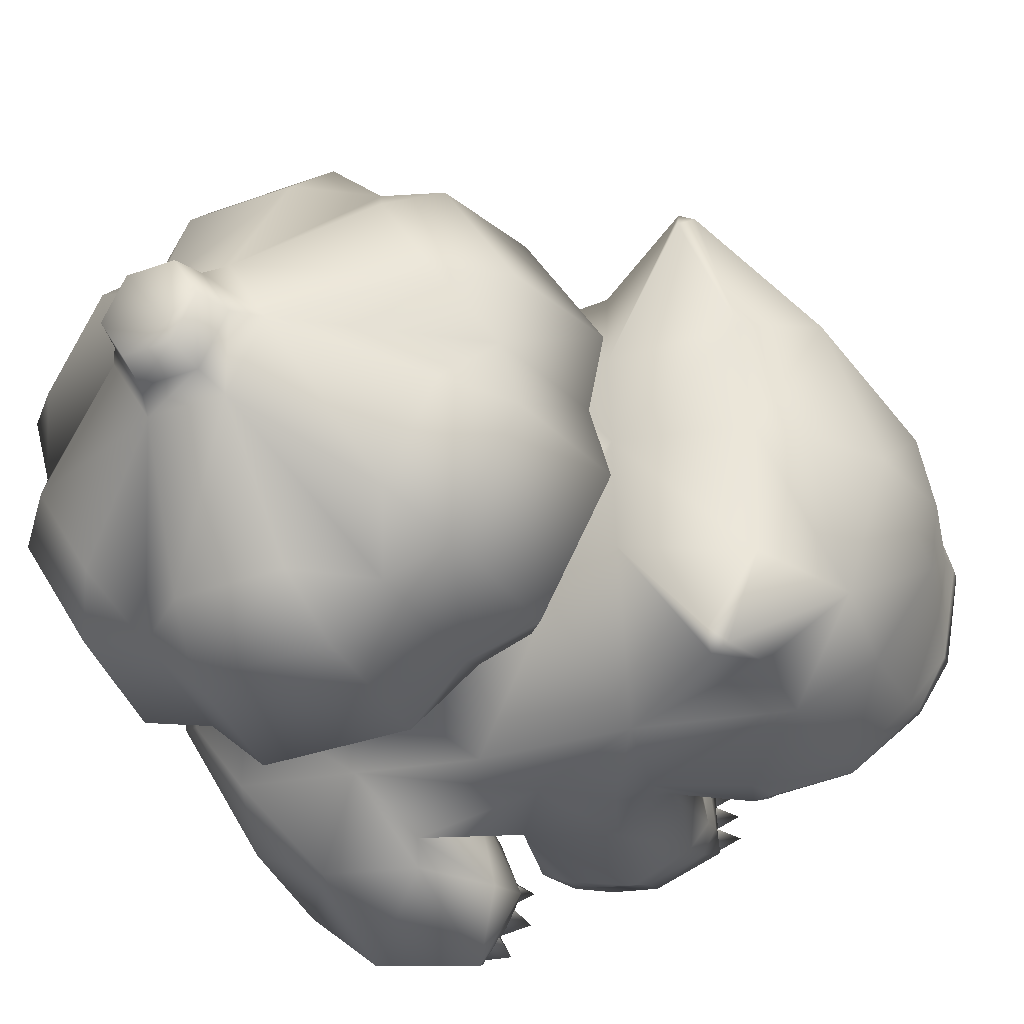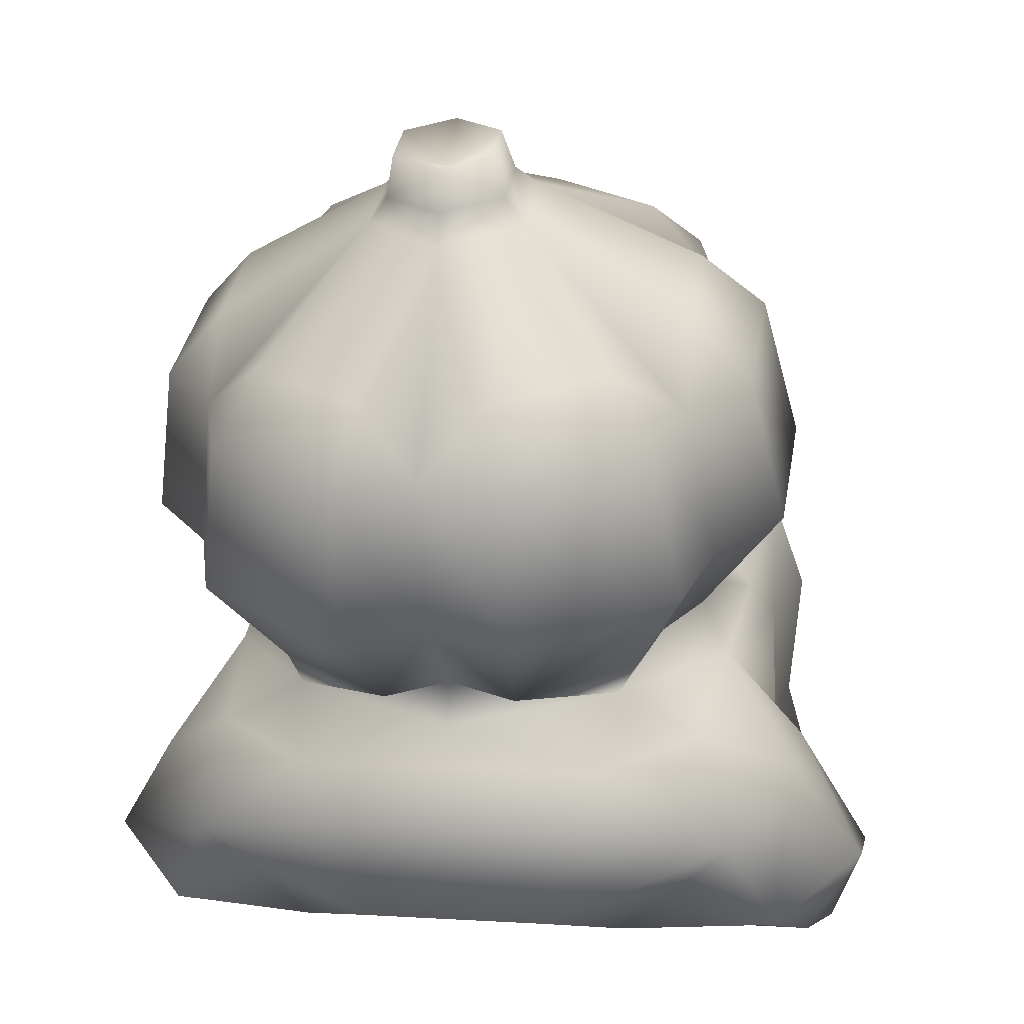
<metadata>
{"format":"obj","ext":"obj","renderer":"f3d","projection":"perspective","resolution":1024,"background":"white","views":[{"elev":58.8,"azim":-91.6,"up":"+Y"},{"elev":7.5,"azim":-169.8,"up":"+Y"}]}
</metadata>
<code>
o fushigidane.001
v -0.7152 2.566 1.32
v -0.6631 2.087 1.514
v -0.2553 2.079 1.673
v -0.3007 2.545 1.578
v 0.6631 2.087 1.514
v 0.7152 2.566 1.32
v 0.3021 2.545 1.578
v 0.2553 2.079 1.673
v -0.9281 2.114 1.251
v -0.9459 2.609 0.983
v -0.6126 2.92 1.184
v 0.9281 2.114 1.251
v 0.9459 2.609 0.983
v 0.6126 2.92 1.184
v 0.4612 1.546 0.6399
v -0.4789 1.308 0.00988
v 0.4789 1.308 0.00988
v -0.4612 1.546 0.6399
v 0.492 1.646 0.7098
v -0.492 1.646 0.7098
v 0.3937 1.585 0.9805
v -0.3937 1.585 0.9805
v -0.4521 1.588 -1.465
v 0.3424 1.227 -1.337
v -0.3424 1.227 -1.337
v 0.4521 1.588 -1.465
v -0.5484 1.805 -1.398
v 0.5484 1.805 -1.398
v -0.3552 1.177 -0.2318
v 0.3552 1.177 -0.2318
v -1.039 2.003 0.8582
v -0.9181 1.832 0.5476
v 0.3735 1.935 1.704
v 0.001677 2.077 1.73
v -0.993 3.177 0.6167
v -0.914 3.227 0.6054
v -0.4216 2.983 0.3084
v -1.001 2.599 0.3479
v 0.9115 1.971 1.267
v 1.018 2.002 0.9405
v 1.018 2.013 0.9382
v 0.9079 1.981 1.275
v -0.5159 1.268 0.7084
v -0.5347 1.24 0.08321
v -1.048 1.759 -0.05915
v -0.8517 1.441 -0.0717
v -0.8605 1.312 -0.01825
v -1.071 1.404 0.02167
v -0.816 1.004 0.8037
v -0.9376 1.015 0.462
v -0.5076 1.014 0.4582
v -0.4917 1.003 0.803
v 0.5347 1.24 0.0837
v 0.516 1.268 0.7089
v 0.8517 1.441 -0.0717
v 1.048 1.759 -0.05915
v 1.071 1.404 0.02199
v 0.8604 1.311 -0.01784
v 0.9375 1.015 0.4628
v 0.8161 1.005 0.8045
v 0.4918 1.004 0.8039
v 0.5075 1.013 0.4591
v 1.215 1.636 -0.1781
v 1.091 1.846 -0.4837
v 0.4519 1.604 -0.6409
v 0.736 1.398 -0.2449
v 0.9865 1.484 -1.163
v 1.19 1.74 -0.8757
v 1.446 1.368 -0.6833
v 1.145 1.155 -0.955
v 1.118 1.305 -0.07636
v 1.127 1.009 -0.124
v 1.313 1.007 -0.2451
v 1.44 1.321 -0.2544
v -1.091 1.846 -0.4867
v -1.215 1.636 -0.1811
v -0.736 1.398 -0.2449
v -0.4519 1.604 -0.6409
v -1.19 1.74 -0.8757
v -0.9865 1.484 -1.163
v -1.138 1.155 -0.9501
v -1.439 1.368 -0.6784
v -1.12 1.009 -0.1191
v -1.11 1.305 -0.07145
v -1.432 1.322 -0.2495
v -1.306 1.007 -0.2402
v 0.001677 2.518 1.635
v -0.3735 1.935 1.704
v 0.9181 1.832 0.5476
v 1.039 2.003 0.8582
v 0.7188 2.25 -0.9691
v 0.7825 2.374 -0.5145
v 0.5868 2.053 -1.174
v 0.3113 2.314 -1.802
v 0.6437 2.15 -1.174
v 0.2365 2.046 -1.366
v 0.8481 2.448 -1.523
v 0.2833 2.849 -1.95
v 0.7698 2.974 -1.694
v 0.2275 3.142 -1.862
v 0.6189 3.241 -1.658
v 0.001631 3.662 -1.532
v 0.2793 3.733 -1.388
v 0.001631 3.773 -1.516
v 0.2095 3.825 -1.408
v 0.001631 3.926 -1.546
v 0.1746 3.97 -1.456
v 1.158 2.681 -1.04
v 0.8437 2.537 -0.3866
v 0.8437 2.33 -0.8085
v 1.158 2.951 -0.4815
v 1.053 3.187 -1.255
v 1.053 3.434 -0.7495
v 0.8449 3.412 -1.307
v 0.8449 3.61 -0.9003
v 0.2793 3.873 -1.1
v 0.2095 3.93 -1.192
v 0.1746 4.058 -1.276
v 0.8481 3.184 0.001992
v 0.2365 2.82 0.1896
v 0.6437 2.717 -0.02131
v 0.3113 3.318 0.2811
v 0.7698 3.647 -0.3115
v 0.2833 3.771 -0.05774
v 0.6189 3.781 -0.5484
v 0.2275 3.88 -0.3452
v 0.001631 3.943 -0.9558
v 0.001631 3.983 -1.084
v 0.001631 4.101 -1.186
v -0.5868 2.053 -1.174
v -0.7825 2.374 -0.5145
v -0.7188 2.25 -0.9691
v -0.5236 2.758 0.0536
v -0.7188 2.616 -0.2259
v -0.3113 3.318 0.2811
v -0.6437 2.717 -0.02131
v -0.2365 2.82 0.1896
v -0.8481 3.184 0.001992
v -0.2833 3.771 -0.05774
v -0.7698 3.647 -0.3115
v -0.2275 3.88 -0.3452
v -0.6189 3.781 -0.5484
v -0.2793 3.873 -1.1
v -0.2095 3.93 -1.192
v -0.1746 4.058 -1.276
v -1.158 2.951 -0.4815
v -0.8437 2.33 -0.8085
v -0.8437 2.537 -0.3866
v -1.158 2.681 -1.04
v -1.057 3.434 -0.7495
v -1.057 3.187 -1.255
v -0.8449 3.61 -0.9003
v -0.8449 3.412 -1.307
v -0.2793 3.733 -1.388
v -0.2095 3.825 -1.408
v -0.1746 3.97 -1.456
v -0.8481 2.448 -1.523
v -0.2365 2.046 -1.366
v -0.6437 2.15 -1.174
v -0.3113 2.314 -1.802
v -0.7698 2.974 -1.694
v -0.2833 2.849 -1.95
v -0.6189 3.241 -1.658
v -0.2275 3.142 -1.862
v 0.9371 2.581 -1.247
v 0.8526 3.094 -1.446
v 0.8526 3.527 -0.5589
v 0.9371 3.051 -0.2741
v 0.001484 3.741 -0.118
v 0.001468 3.285 0.2126
v 0.001468 2.347 -1.734
v 0.001484 2.88 -1.887
v -0.9371 2.581 -1.247
v -0.8526 3.094 -1.446
v -0.9371 3.051 -0.2741
v -0.8526 3.527 -0.5589
v 0.001631 3.933 -1.317
v 1.193 1.783 -0.4842
v 1.233 1.003 -0.4524
v 0.959 1.002 -0.4487
v 0.8861 1.008 -0.1224
v -1.193 1.783 -0.4872
v -0.9516 1.003 -0.4437
v -1.225 1.004 -0.4475
v -0.8786 1.008 -0.1175
v 0.9205 1.477 -0.2841
v 0.3132 1.133 -0.7247
v 0.001631 1.095 -0.3781
v -0.3132 1.133 -0.7247
v -0.9205 1.477 -0.2841
v 0.6323 1.242 -0.5177
v 0.8064 1.102 -0.1504
v 0.7591 1.086 -0.8068
v 0.5927 1.156 -1.099
v 0.8693 1.906 -1.197
v 0.9322 2.132 -0.7269
v 1.045 2.169 -0.000384
v 0.001631 1.953 -1.383
v -0.8693 1.906 -1.197
v -0.9322 2.132 -0.7269
v -0.5927 1.156 -1.099
v -0.7517 1.087 -0.8019
v -0.799 1.103 -0.1455
v -0.6323 1.242 -0.5177
v -1.045 2.169 -0.000384
v -1.134 2.246 0.2916
v -1.084 2.268 0.4333
v -1.048 2.172 0.8375
v -0.9078 1.982 1.275
v -1.018 2.014 0.938
v -0.9115 1.971 1.267
v -1.018 2.002 0.9405
v -0.9001 1.958 1.249
v -0.6223 1.916 1.578
v -0.6206 1.951 1.572
v -0.3743 1.884 1.724
v 0.001677 1.933 1.795
v 0.001677 1.851 1.763
v 0.3743 1.884 1.724
v 0.001677 1.849 1.692
v 0.3629 1.872 1.618
v 0.6223 1.916 1.578
v 0.6207 1.951 1.573
v 1.048 2.172 0.8375
v 1.081 2.268 0.4332
v 1.001 2.599 0.3479
v 1.007 2.246 0.2916
v -0.3629 1.872 1.618
v -0.5998 1.903 1.53
v -0.8663 2.864 0.844
v -0.9578 3.196 0.6805
v -0.5139 3.09 0.829
v 0.001631 3.063 0.3068
v 0.001631 3.155 0.8446
v 0.5139 3.09 0.829
v 0.9578 3.196 0.6805
v 0.8663 2.864 0.844
v 0.993 3.177 0.6167
v 0.4235 2.983 0.3084
v 0.5236 2.758 0.0536
v 0.914 3.227 0.6054
v 0.001631 3.067 1.072
v 0.5998 1.903 1.53
v 0.9001 1.958 1.249
v -0.9721 2.308 -0.2345
v 0.9721 2.308 -0.2345
v 0 2.008 0.8729
v 1.016 1.975 0.9215
v 0.8528 1.902 1.183
v 0.6141 1.83 1.406
v 0.3681 1.77 1.553
v 0 1.735 1.617
v -0.3681 1.77 1.553
v -0.6141 1.83 1.406
v -0.8528 1.902 1.183
v -1.016 1.975 0.9215
v -1.083 1.799 0.3268
v -1.162 1.482 0.3953
v -1.132 1.461 0.1344
v -1.052 1.205 0.1603
v -1.072 1.272 0.4645
v -1.01 1.059 0.3285
v -0.9955 1.051 0.5202
v -0.9997 1.472 0.638
v -0.9353 1.26 0.7078
v -0.8658 1.426 0.7235
v -0.8118 1.261 0.7698
v -0.4556 1.137 0.7578
v -0.7834 1.212 0.07301
v -0.7449 1.13 0.1673
v -0.7258 1.058 0.3272
v -0.4842 1.127 0.2002
v 0.001455 2.106 -1.357
v 0.7188 2.616 -0.2259
v 0.001454 2.813 0.1422
v 1.083 1.799 0.3269
v 1.162 1.482 0.3956
v 1.132 1.461 0.1347
v 1.052 1.205 0.1607
v 1.072 1.272 0.4649
v 1.01 1.058 0.3291
v 0.9955 1.051 0.5209
v 0.9998 1.472 0.6383
v 0.8659 1.427 0.7238
v 0.9353 1.261 0.7082
v 0.8119 1.261 0.7703
v 0.4556 1.137 0.7584
v 0.7834 1.211 0.0735
v 0.7449 1.13 0.1679
v 0.7257 1.058 0.3279
v 0.4842 1.127 0.2008
v -0.6185 1.953 1.292
v -0.7085 1.867 1.347
v -0.8462 1.974 1.271
v -0.6306 1.967 1.421
v 0.7933 1.974 1.271
v 0.7085 1.867 1.347
v 0.6185 1.953 1.292
v 0.6306 1.967 1.421
v 0.001677 2.882 1.377
v 0.001677 2.003 1.774
v -0.8637 1.853 1.167
v -0.5965 1.751 1.4
v -0.6429 1.722 0.9222
v -0.3907 1.653 1.362
v -0.001588 1.592 1.286
v 0.3907 1.653 1.362
v 0.6429 1.722 0.9222
v 0.5965 1.751 1.4
v 0.8637 1.853 1.167
v 0.8489 1.832 0.8774
v -0.8489 1.832 0.8774
v -0.3576 1.704 1.516
v -0.001677 1.664 1.571
v 0.3576 1.704 1.516
v -0.6538 1.021 0.8956
v -0.7115 1.007 0.7847
v -0.5976 1.007 0.7838
v -0.6543 1.16 0.7507
v -0.5506 1.02 0.8949
v -0.6083 1.007 0.7839
v -0.4945 1.007 0.7831
v -0.5512 1.16 0.75
v -0.7569 1.021 0.8964
v -0.8146 1.008 0.7854
v -0.7007 1.007 0.7846
v -0.7575 1.16 0.7515
v 0.6539 1.022 0.8965
v 0.5976 1.008 0.7847
v 0.7115 1.008 0.7855
v 0.6544 1.161 0.7512
v 0.5507 1.021 0.8957
v 0.4945 1.007 0.784
v 0.6084 1.008 0.7848
v 0.5512 1.16 0.7505
v 0.757 1.022 0.8972
v 0.7008 1.008 0.7855
v 0.8147 1.008 0.7863
v 0.7575 1.161 0.752
v 1.146 1.026 -0.03243
v 1.057 1.011 -0.1301
v 1.185 1.011 -0.1667
v 1.123 1.171 -0.1153
v 1.003 1.026 -0.01278
v 0.923 1.011 -0.1254
v 1.057 1.011 -0.1301
v 1.006 1.137 -0.09741
v 1.287 1.024 -0.1209
v 1.185 1.011 -0.1667
v 1.293 1.01 -0.2352
v 1.255 1.179 -0.175
v -1.139 1.026 -0.02751
v -1.178 1.011 -0.1618
v -1.049 1.012 -0.1252
v -1.115 1.172 -0.1104
v -0.9957 1.027 -0.007864
v -1.049 1.012 -0.1252
v -0.9156 1.012 -0.1205
v -0.9982 1.138 -0.09249
v -1.28 1.025 -0.116
v -1.285 1.01 -0.2303
v -1.178 1.011 -0.1618
v -1.248 1.18 -0.1701
f 15 16 17
f 15 18 16
f 19 18 15
f 19 20 18
f 21 20 19
f 21 22 20
f 23 24 25
f 23 26 24
f 27 26 23
f 27 28 26
f 17 16 29
f 30 17 29
f 18 20 31
f 32 18 31
f 33 8 34
f 35 36 37
f 38 35 37
f 39 40 41
f 42 39 41
f 43 44 16
f 18 43 16
f 45 46 47
f 48 45 47
f 49 50 51
f 52 49 51
f 53 54 15
f 17 53 15
f 55 56 57
f 58 55 57
f 59 60 61
f 62 59 61
f 63 64 65
f 66 63 65
f 67 68 69
f 70 67 69
f 71 72 73
f 74 71 73
f 75 76 77
f 78 75 77
f 79 80 81
f 82 79 81
f 83 84 85
f 86 83 85
f 34 4 3
f 34 87 4
f 8 87 34
f 8 7 87
f 34 3 88
f 19 15 89
f 90 19 89
f 91 92 93
f 94 95 96
f 94 97 95
f 98 97 94
f 98 99 97
f 100 99 98
f 100 101 99
f 102 101 100
f 102 103 101
f 104 103 102
f 104 105 103
f 106 105 104
f 106 107 105
f 108 109 110
f 108 111 109
f 112 111 108
f 112 113 111
f 114 113 112
f 114 115 113
f 103 115 114
f 103 116 115
f 105 116 103
f 105 117 116
f 107 117 105
f 107 118 117
f 119 120 121
f 119 122 120
f 123 122 119
f 123 124 122
f 125 124 123
f 125 126 124
f 116 126 125
f 116 127 126
f 117 127 116
f 117 128 127
f 118 128 117
f 118 129 128
f 130 131 132
f 131 133 134
f 135 136 137
f 135 138 136
f 139 138 135
f 139 140 138
f 141 140 139
f 141 142 140
f 127 142 141
f 127 143 142
f 128 143 127
f 128 144 143
f 129 144 128
f 129 145 144
f 146 147 148
f 146 149 147
f 150 149 146
f 150 151 149
f 152 151 150
f 152 153 151
f 143 153 152
f 143 154 153
f 144 154 143
f 144 155 154
f 145 155 144
f 145 156 155
f 157 158 159
f 157 160 158
f 161 160 157
f 161 162 160
f 163 162 161
f 163 164 162
f 154 164 163
f 154 102 164
f 155 102 154
f 155 104 102
f 156 104 155
f 156 106 104
f 165 166 112
f 108 165 112
f 167 168 111
f 113 167 111
f 169 170 122
f 124 169 122
f 119 168 167
f 123 119 167
f 171 172 98
f 94 171 98
f 173 174 161
f 157 173 161
f 172 171 160
f 162 172 160
f 174 173 149
f 151 174 149
f 175 138 140
f 176 175 140
f 175 176 150
f 146 175 150
f 170 169 139
f 135 170 139
f 166 165 97
f 99 166 97
f 107 106 177
f 145 129 177
f 177 129 118
f 177 118 107
f 177 106 156
f 177 156 145
f 69 68 178
f 66 71 63
f 72 179 73
f 72 180 179
f 181 180 72
f 75 182 76
f 76 84 77
f 183 86 184
f 183 83 86
f 185 83 183
f 17 186 55
f 17 30 186
f 187 186 30
f 187 24 186
f 188 24 187
f 188 25 24
f 189 25 188
f 189 75 25
f 190 75 189
f 189 29 190
f 188 29 189
f 188 30 29
f 187 30 188
f 16 190 29
f 16 46 190
f 186 56 55
f 186 64 56
f 24 64 186
f 24 65 64
f 191 65 24
f 191 66 65
f 192 66 191
f 192 71 66
f 72 71 192
f 192 181 72
f 193 181 192
f 193 180 181
f 70 180 193
f 70 179 180
f 191 193 192
f 191 194 193
f 24 194 191
f 24 67 194
f 26 67 24
f 26 28 67
f 195 67 28
f 195 68 67
f 196 68 195
f 196 178 68
f 64 178 196
f 196 197 64
f 56 64 197
f 194 70 193
f 194 67 70
f 195 93 196
f 195 28 93
f 198 93 28
f 28 27 198
f 130 198 27
f 27 199 130
f 80 199 27
f 80 79 199
f 200 199 79
f 200 130 199
f 23 80 27
f 23 25 80
f 201 80 25
f 201 81 80
f 202 81 201
f 202 183 81
f 185 183 202
f 202 203 185
f 204 203 202
f 204 77 203
f 78 77 204
f 204 25 78
f 201 25 204
f 204 202 201
f 78 25 75
f 81 183 184
f 182 200 79
f 182 75 200
f 205 200 75
f 75 45 205
f 190 45 75
f 190 46 45
f 84 203 77
f 84 83 203
f 185 203 83
f 206 38 205
f 206 207 38
f 32 207 206
f 32 31 207
f 208 207 31
f 208 10 207
f 9 10 208
f 208 209 9
f 210 209 208
f 210 211 209
f 212 211 210
f 212 213 211
f 214 211 213
f 214 209 211
f 215 209 214
f 215 9 209
f 2 9 215
f 215 88 2
f 216 88 215
f 216 217 88
f 218 217 216
f 218 219 217
f 220 219 218
f 220 221 219
f 222 219 221
f 222 223 219
f 42 223 222
f 42 12 223
f 224 12 42
f 224 13 12
f 225 13 224
f 225 226 13
f 227 226 225
f 227 197 226
f 88 3 2
f 216 220 218
f 216 228 220
f 214 228 216
f 214 229 228
f 213 229 214
f 215 214 216
f 31 210 208
f 31 212 210
f 10 38 207
f 10 230 38
f 11 230 10
f 11 231 230
f 232 231 11
f 232 36 231
f 37 36 232
f 232 233 37
f 234 233 232
f 235 233 234
f 14 235 234
f 14 236 235
f 237 236 14
f 237 238 236
f 226 238 237
f 226 239 238
f 240 239 226
f 240 233 239
f 239 233 235
f 235 241 239
f 236 241 235
f 236 238 241
f 239 241 238
f 237 13 226
f 237 14 13
f 11 234 232
f 11 242 234
f 14 234 242
f 37 233 133
f 133 38 37
f 225 89 227
f 225 90 89
f 224 90 225
f 224 41 90
f 42 41 224
f 41 40 90
f 35 231 36
f 35 230 231
f 38 230 35
f 243 222 221
f 243 244 222
f 39 222 244
f 39 42 222
f 39 244 40
f 219 33 217
f 219 223 33
f 5 33 223
f 5 8 33
f 12 5 223
f 200 131 130
f 200 245 131
f 205 245 200
f 205 38 245
f 133 245 38
f 133 131 245
f 92 196 93
f 92 246 196
f 240 246 92
f 240 226 246
f 197 246 226
f 197 196 246
f 40 247 90
f 40 244 247
f 243 247 244
f 243 221 247
f 220 247 221
f 220 228 247
f 229 247 228
f 229 213 247
f 212 247 213
f 212 31 247
f 247 248 90
f 247 249 248
f 250 249 247
f 247 251 250
f 252 251 247
f 247 253 252
f 254 253 247
f 247 255 254
f 256 255 247
f 247 31 256
f 205 257 206
f 205 45 257
f 258 257 45
f 45 259 258
f 48 259 45
f 48 260 259
f 258 259 260
f 260 261 258
f 262 261 260
f 262 263 261
f 257 32 206
f 257 264 32
f 258 264 257
f 258 261 264
f 265 264 261
f 265 266 264
f 267 266 265
f 267 268 266
f 43 266 268
f 43 18 266
f 32 266 18
f 32 264 266
f 263 265 261
f 263 49 265
f 16 47 46
f 16 44 47
f 269 47 44
f 269 260 47
f 270 260 269
f 270 271 260
f 272 271 270
f 272 51 271
f 268 51 272
f 268 52 51
f 267 52 268
f 267 49 52
f 265 49 267
f 260 48 47
f 44 270 269
f 44 272 270
f 268 272 44
f 44 43 268
f 271 262 260
f 271 50 262
f 51 50 271
f 50 263 262
f 50 49 263
f 171 158 160
f 171 273 158
f 130 158 273
f 130 159 158
f 132 159 130
f 132 173 159
f 157 159 173
f 92 274 240
f 92 109 274
f 110 109 92
f 92 91 110
f 165 110 91
f 165 108 110
f 109 168 274
f 109 111 168
f 275 233 240
f 133 233 275
f 173 147 149
f 173 132 147
f 131 147 132
f 131 148 147
f 134 148 131
f 134 175 148
f 146 148 175
f 137 170 135
f 137 275 170
f 133 275 137
f 137 136 133
f 134 133 136
f 136 175 134
f 138 175 136
f 121 168 119
f 121 274 168
f 240 274 121
f 121 120 240
f 275 240 120
f 120 170 275
f 122 170 120
f 165 95 97
f 165 91 95
f 93 95 91
f 93 96 95
f 273 96 93
f 273 171 96
f 94 96 171
f 198 273 93
f 198 130 273
f 172 100 98
f 172 102 100
f 115 167 113
f 115 116 167
f 164 172 162
f 164 102 172
f 176 152 150
f 176 143 152
f 153 174 151
f 153 154 174
f 166 114 112
f 166 103 114
f 166 101 103
f 166 99 101
f 169 126 127
f 169 124 126
f 141 169 127
f 141 139 169
f 174 163 161
f 174 154 163
f 125 167 116
f 125 123 167
f 176 142 143
f 176 140 142
f 276 197 227
f 276 56 197
f 277 56 276
f 277 278 56
f 279 278 277
f 279 57 278
f 56 278 57
f 280 279 277
f 280 281 279
f 282 281 280
f 89 276 227
f 89 283 276
f 284 283 89
f 284 285 283
f 286 285 284
f 284 287 286
f 54 287 284
f 284 15 54
f 89 15 284
f 283 277 276
f 283 280 277
f 285 280 283
f 285 282 280
f 60 282 285
f 58 17 55
f 58 53 17
f 288 53 58
f 288 289 53
f 279 289 288
f 279 290 289
f 281 290 279
f 281 59 290
f 282 59 281
f 282 60 59
f 58 279 288
f 58 57 279
f 62 290 59
f 62 291 290
f 287 291 62
f 287 53 291
f 54 53 287
f 289 291 53
f 289 290 291
f 61 287 62
f 61 286 287
f 60 286 61
f 60 285 286
f 63 178 64
f 63 74 178
f 71 74 63
f 178 74 69
f 73 69 74
f 73 179 69
f 70 69 179
f 82 182 79
f 82 85 182
f 86 85 82
f 82 184 86
f 81 184 82
f 85 76 182
f 85 84 76
f 292 293 294
f 292 295 293
f 294 293 295
f 296 297 298
f 296 299 297
f 298 297 299
f 242 300 14
f 242 11 300
f 4 300 11
f 4 87 300
f 7 300 87
f 7 14 300
f 301 34 88
f 301 33 34
f 217 33 301
f 301 88 217
f 302 254 255
f 302 303 254
f 304 303 302
f 304 305 303
f 22 305 304
f 22 306 305
f 21 306 22
f 21 307 306
f 308 307 21
f 308 309 307
f 310 309 308
f 310 250 309
f 249 250 310
f 310 248 249
f 311 248 310
f 311 90 248
f 19 90 311
f 311 308 19
f 310 308 311
f 21 19 308
f 256 302 255
f 256 312 302
f 31 312 256
f 31 20 312
f 304 312 20
f 304 302 312
f 304 20 22
f 303 253 254
f 303 313 253
f 305 313 303
f 305 314 313
f 306 314 305
f 306 307 314
f 315 314 307
f 315 252 314
f 251 252 315
f 315 309 251
f 307 309 315
f 309 250 251
f 252 313 314
f 252 253 313
f 316 317 318
f 316 319 317
f 318 319 316
f 320 321 322
f 320 323 321
f 322 323 320
f 324 325 326
f 324 327 325
f 326 327 324
f 328 329 330
f 328 331 329
f 330 331 328
f 332 333 334
f 332 335 333
f 334 335 332
f 336 337 338
f 336 339 337
f 338 339 336
f 340 341 342
f 340 343 341
f 342 343 340
f 344 345 346
f 344 347 345
f 346 347 344
f 348 349 350
f 348 351 349
f 350 351 348
f 352 353 354
f 352 355 353
f 354 355 352
f 356 357 358
f 356 359 357
f 358 359 356
f 360 361 362
f 360 363 361
f 362 363 360
f 1 2 3
f 4 1 3
f 5 6 7
f 8 5 7
f 1 9 2
f 1 10 9
f 11 10 1
f 1 4 11
f 12 6 5
f 12 13 6
f 14 6 13
f 14 7 6

</code>
